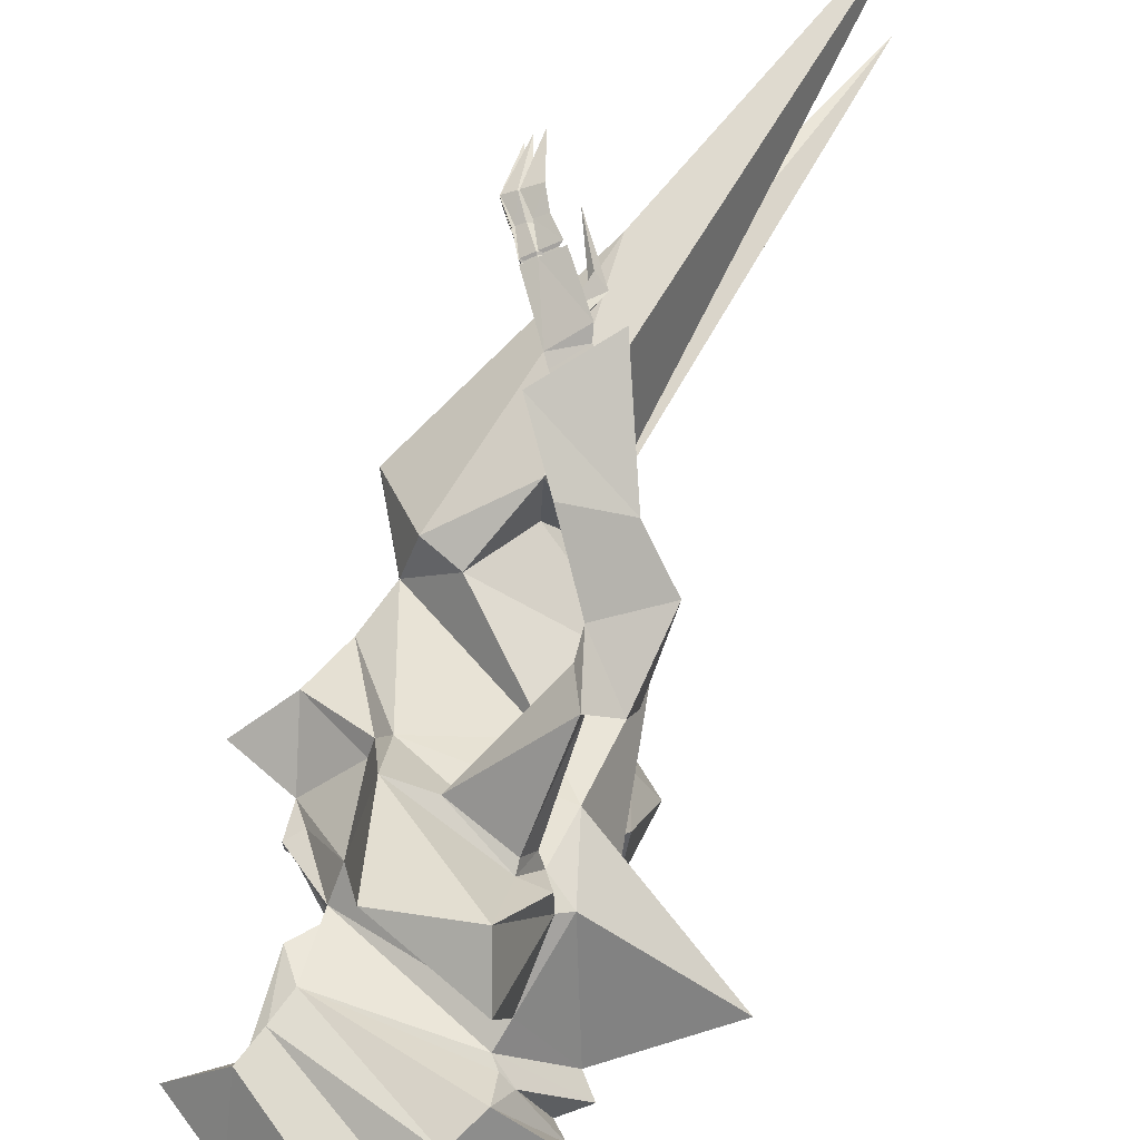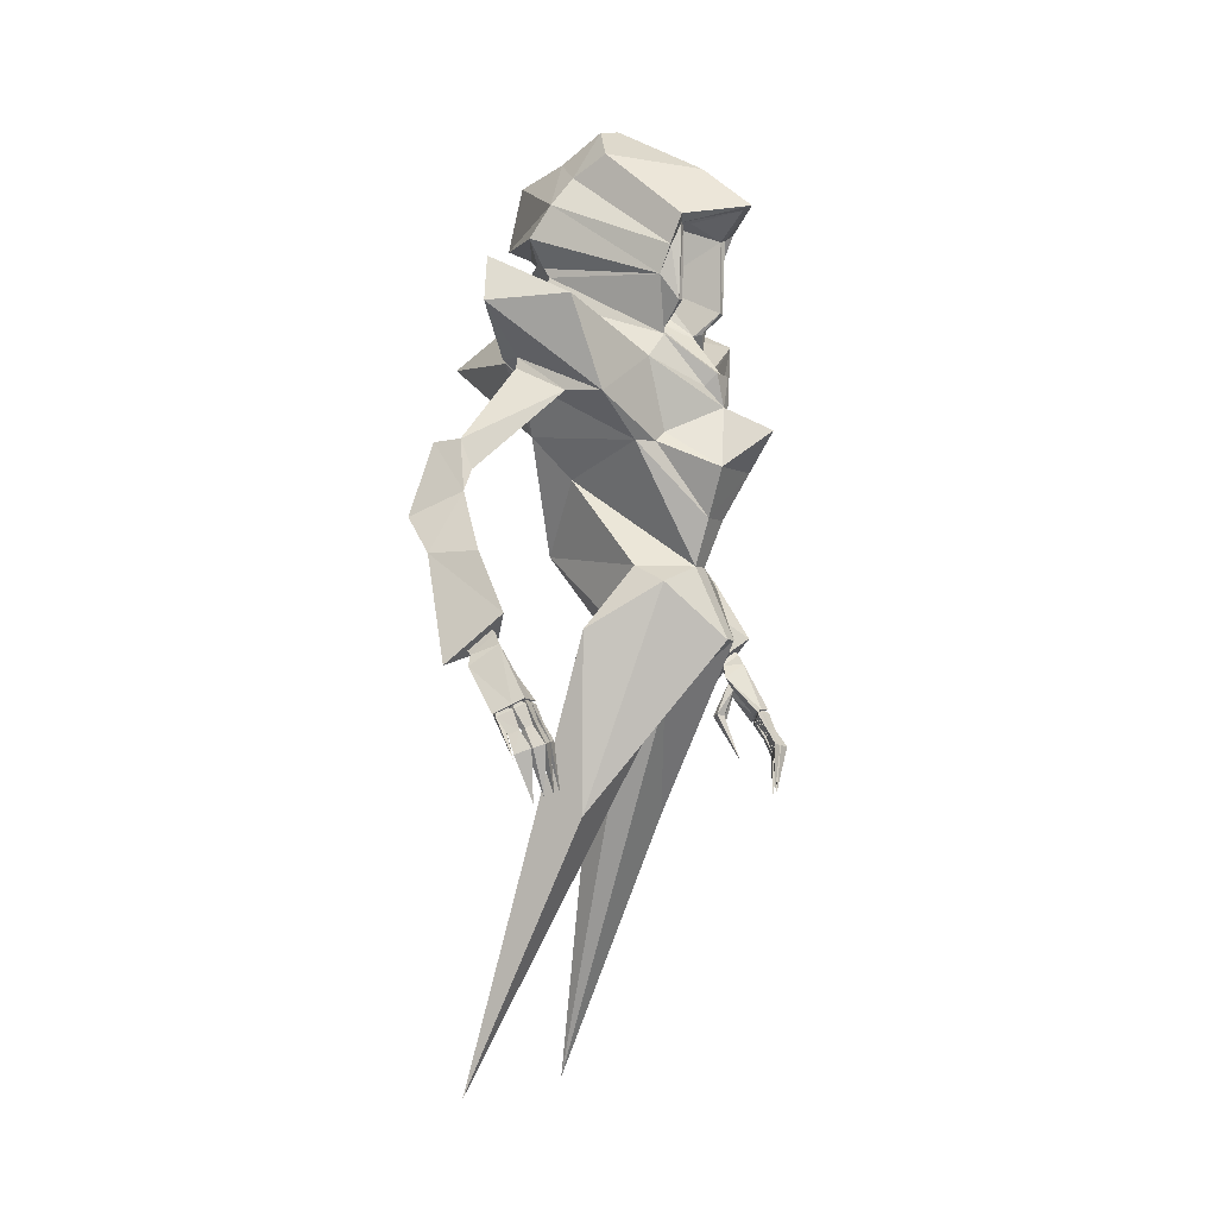
<metadata>
{"format":"obj","ext":"obj","renderer":"f3d","projection":"perspective","resolution":1024,"background":"white","views":[{"elev":71.2,"azim":-165.5,"up":"+Z"},{"elev":-3.9,"azim":30.1,"up":"+Y"}]}
</metadata>
<code>
o Mesh
v 0.26 0.945 -0.2283
v 0.26 0.945 0.236
v 0.08223 2.449 -0.185
v 0.449 2.25 0.185
v 0.08223 2.449 0.185
v 0.132 2.376 -0.5518
v 0.09594 2.518 -0.4807
v 0.3691 2.386 -0.4807
v 0.4097 2.126 -0.3779
v 0.4097 2.126 0.3779
v 0.3691 2.386 0.4807
v 0.09594 2.518 0.4807
v 0.132 2.376 0.5518
v 0.2935 2.858 -0.16
v 0.2935 2.858 0.16
v 0.5428 2.652 0.16
v 0.5428 2.652 -0.16
v 0.1043 2.515 -0.16
v 0.1043 2.515 0.16
v 0.4645 2.321 0.1213
v 0.472 2.486 -0.16
v 0.472 2.486 0.16
v 0.3997 1.281 0.004375
v -0.051 2.473 0
v 0.75 2.037 2.22e-16
v 0.5251 2.819 -0.001472
v -0.091 2.527 0
v 0.1581 1.92 -0.1157
v 0.1581 1.92 0.1234
v 0.5157 1.659 -0.02351
v 0.5157 1.659 0.03116
v 0.6142 1.447 0.02418
v 0.6144 1.447 -0.01493
v 0.195 1.486 0.003825
v 0.01 1.71 0.003825
v -0.125 0.135 -0.288
v -0.125 0.135 0.258
v 0.4222 2.007 -0.2161
v 0.4601 2.008 -0.1634
v 0.4675 2.039 -0.1266
v 0.63 1.932 -0.08564
v 0.565 1.794 -0.04289
v 0.4222 2.007 0.2161
v 0.565 1.794 0.04423
v 0.63 1.932 0.08564
v 0.4675 2.039 0.1266
v 0.4601 2.008 0.1634
v 0.05217 2.268 0.2737
v 0.01714 2.252 0.2636
v 0.06177 2.044 0.1877
v 0.05945 2.247 0.3414
v 0.05945 2.247 -0.3414
v 0.06161 2.044 -0.1821
v 0.01714 2.252 -0.2636
v 0.05217 2.268 -0.2737
v -0.03337 2.177 0.0005571
v -0.33 2.302 0
v 0.485 1.61 -0.1567
v 0.28 1.475 -0.2551
v 0.2792 1.505 -0.09617
v 0.3879 1.658 -0.1536
v 0.3879 1.658 0.1613
v 0.2792 1.505 0.1038
v 0.28 1.475 0.2627
v 0.485 1.61 0.1643
v 0.5523 2.175 0.04443
v 0.5921 2.115 2.22e-16
v 0.4491 2.334 0.1001
v 0.685 2.691 0
v 0.5286 2.633 0.1353
v 0.5286 2.633 -0.1353
v 0.5198 2.412 0.1353
v 0.5198 2.412 -0.1353
v 0.5891 2.209 0.03462
v 0.4457 2.347 0.08582
v 0.6567 2.68 0
v 0.524 2.626 0.1162
v 0.524 2.626 -0.1162
v 0.521 2.415 0.1162
v 0.521 2.415 -0.1162
v 0.5709 2.215 0.02466
v 0.2968 2.468 -0.06064
v 0.2968 2.468 0.06064
v 0.4053 2.718 0
v 0.3883 2.679 0.0831
v 0.3883 2.679 -0.0831
v 0.3167 2.514 0.0831
v 0.3167 2.514 -0.0831
v 0.2824 2.435 -0.01145
v 0.2824 2.435 0.01145
v 0.1286 2.267 -0.3866
v 0.1289 2.244 0.3745
v 0.08821 2.195 0.278
v 0.08821 2.195 -0.278
v 0.2636 1.228 0.0006016
v 0.5058 2.568 -0.16
v 0.5039 2.568 -0.1519
v 0.1394 2.715 -0.2128
v 0.183 2.8 -0.16
v 0.183 2.8 0.16
v 0.1394 2.715 0.2128
v 0.5039 2.568 0.1519
v 0.5058 2.568 0.16
v -0.1461 2.652 -0.007972
v 0.08335 2.544 -0.16
v 0.04713 2.563 -0.1371
v 0.07721 2.62 -0.2285
v 0.07721 2.62 0.2285
v 0.04713 2.563 0.1371
v 0.08335 2.544 0.16
v -0.02317 2.573 0
v -0.05878 2.611 -0.001308
v 0.2438 2.967 -0.0002895
v 0.2124 2.957 -0.05051
v 0.2124 2.957 0.05051
v -0.09452 2.838 -0.003066
v 0.07904 2.877 0.05051
v 0.07904 2.877 -0.05051
v 0.306 2.406 -0.1383
v 0.3423 2.549 -0.1806
v 0.3107 2.467 -0.1972
v 0.302 2.135 -0.3846
v 0.1293 2.222 -0.3899
v 0.1045 2.178 -0.3232
v 0.1124 1.903 -0.5786
v 0.07785 1.99 -0.584
v 0.07289 1.946 -0.5172
v -0.001091 1.984 -0.5988
v -0.009285 1.911 -0.4267
v -0.04315 1.772 -0.6592
v 0.0287 1.759 -0.5363
v 0.109 1.84 -0.6139
v 0.1573 1.356 -0.7803
v 0.2291 1.412 -0.6293
v 0.3094 1.493 -0.7218
v 0.1289 1.65 -0.591
v 0.2092 1.667 -0.692
v 0.05707 1.664 -0.7089
v 0.2032 1.395 -0.734
v 0.2331 1.418 -0.6713
v 0.2664 1.452 -0.7097
v 0.2135 1.384 -0.7347
v 0.2433 1.407 -0.6721
v 0.2766 1.441 -0.7105
v 0.2187 1.353 -0.7535
v 0.2682 1.368 -0.6381
v 0.2928 1.413 -0.7155
v 0.2987 1.227 -0.7589
v 0.367 1.263 -0.654
v 0.3748 1.268 -0.721
v 0.2606 1.348 -0.6872
v 0.267 1.35 -0.6588
v 0.2714 1.305 -0.679
v 0.2814 1.328 -0.6645
v 0.2183 1.246 -0.648
v 0.2411 1.252 -0.6309
v 0.2505 1.225 -0.6715
v 0.2544 1.248 -0.6542
v 0.3047 1.106 -0.6648
v 0.3707 1.265 -0.6855
v 0.352 1.255 -0.6771
v 0.3379 1.247 -0.6987
v 0.3447 1.252 -0.736
v 0.3208 1.238 -0.7249
v 0.3649 1.261 -0.6653
v 0.3585 1.257 -0.6751
v 0.3665 1.262 -0.6787
v 0.3705 1.265 -0.7131
v 0.3676 1.263 -0.6887
v 0.3538 1.255 -0.6824
v 0.3441 1.25 -0.6973
v 0.3395 1.247 -0.7044
v 0.3274 1.241 -0.723
v 0.3452 1.251 -0.7312
v 0.3664 1.262 -0.7206
v 0.3109 1.232 -0.7483
v 0.3353 1.245 -0.7361
v 0.3226 1.238 -0.7303
v 0.3671 1.257 -0.6654
v 0.3607 1.254 -0.6751
v 0.3686 1.258 -0.6787
v 0.3726 1.261 -0.7132
v 0.3698 1.259 -0.6887
v 0.356 1.251 -0.6825
v 0.3463 1.246 -0.6973
v 0.3416 1.243 -0.7045
v 0.3296 1.237 -0.723
v 0.3474 1.247 -0.7312
v 0.3686 1.258 -0.7207
v 0.3131 1.228 -0.7483
v 0.3375 1.241 -0.7362
v 0.3248 1.234 -0.7303
v 0.3721 1.252 -0.6575
v 0.3596 1.246 -0.6766
v 0.3751 1.254 -0.6836
v 0.3792 1.257 -0.7188
v 0.3754 1.254 -0.6866
v 0.3582 1.245 -0.6788
v 0.3454 1.238 -0.6984
v 0.344 1.237 -0.7006
v 0.3285 1.229 -0.7245
v 0.3505 1.241 -0.7347
v 0.378 1.256 -0.721
v 0.308 1.218 -0.7559
v 0.3476 1.24 -0.7361
v 0.327 1.228 -0.7266
v 0.4289 1.159 -0.6619
v 0.4167 1.151 -0.6809
v 0.4343 1.155 -0.6874
v 0.4416 1.149 -0.7218
v 0.435 1.154 -0.6903
v 0.4154 1.15 -0.683
v 0.4028 1.143 -0.7026
v 0.4015 1.142 -0.7047
v 0.3862 1.133 -0.7285
v 0.4113 1.138 -0.738
v 0.4405 1.149 -0.724
v 0.3662 1.121 -0.7597
v 0.4082 1.136 -0.7395
v 0.3848 1.132 -0.7306
v 0.4372 1.015 -0.6437
v 0.4329 1.013 -0.6668
v 0.4186 1.006 -0.6913
v 0.3959 0.9933 -0.7107
v 0.3764 1.19 -0.7085
v 0.4001 1.199 -0.7214
v 0.3664 1.185 -0.724
v 0.3818 1.19 -0.7304
v 0.3564 1.18 -0.7334
v 0.3437 1.172 -0.7531
v 0.3713 1.185 -0.7396
v 0.4013 1.203 -0.6802
v 0.3988 1.204 -0.665
v 0.3916 1.2 -0.6762
v 0.3793 1.192 -0.7005
v 0.4052 1.201 -0.7147
v 0.4015 1.202 -0.6919
v 0.3883 1.198 -0.6865
v 0.1124 1.903 0.5786
v 0.07785 1.99 0.584
v 0.07289 1.946 0.5172
v -0.001091 1.984 0.5988
v -0.009285 1.911 0.4267
v -0.04315 1.772 0.6592
v 0.0287 1.759 0.5363
v 0.109 1.84 0.6139
v 0.1573 1.356 0.7803
v 0.2291 1.412 0.6293
v 0.3094 1.493 0.7218
v 0.1289 1.65 0.591
v 0.2092 1.667 0.692
v 0.05707 1.664 0.7089
v 0.2032 1.395 0.734
v 0.2331 1.418 0.6713
v 0.2664 1.452 0.7097
v 0.2135 1.384 0.7347
v 0.2433 1.407 0.6721
v 0.2766 1.441 0.7105
v 0.2187 1.353 0.7535
v 0.2682 1.368 0.6381
v 0.2928 1.413 0.7155
v 0.2987 1.227 0.7589
v 0.367 1.263 0.654
v 0.3748 1.268 0.721
v 0.2606 1.348 0.6872
v 0.267 1.35 0.6588
v 0.2714 1.305 0.679
v 0.2814 1.328 0.6645
v 0.2183 1.246 0.648
v 0.2411 1.252 0.6309
v 0.2505 1.225 0.6715
v 0.2544 1.248 0.6542
v 0.3047 1.106 0.6648
v 0.3707 1.265 0.6855
v 0.352 1.255 0.6771
v 0.3379 1.247 0.6987
v 0.3447 1.252 0.736
v 0.3208 1.238 0.7249
v 0.3649 1.261 0.6653
v 0.3585 1.257 0.6751
v 0.3665 1.262 0.6787
v 0.3705 1.265 0.7131
v 0.3676 1.263 0.6887
v 0.3538 1.255 0.6824
v 0.3441 1.25 0.6973
v 0.3395 1.247 0.7044
v 0.3274 1.241 0.723
v 0.3452 1.251 0.7312
v 0.3664 1.262 0.7206
v 0.3109 1.232 0.7483
v 0.3353 1.245 0.7361
v 0.3226 1.238 0.7303
v 0.3671 1.257 0.6654
v 0.3607 1.254 0.6751
v 0.3686 1.258 0.6787
v 0.3726 1.261 0.7132
v 0.3698 1.259 0.6887
v 0.356 1.251 0.6825
v 0.3463 1.246 0.6973
v 0.3416 1.243 0.7045
v 0.3296 1.237 0.723
v 0.3474 1.247 0.7312
v 0.3686 1.258 0.7207
v 0.3131 1.228 0.7483
v 0.3375 1.241 0.7362
v 0.3248 1.234 0.7303
v 0.3721 1.252 0.6575
v 0.3596 1.246 0.6766
v 0.3751 1.254 0.6836
v 0.3792 1.257 0.7188
v 0.3754 1.254 0.6866
v 0.3582 1.245 0.6788
v 0.3454 1.238 0.6984
v 0.344 1.237 0.7006
v 0.3285 1.229 0.7245
v 0.3505 1.241 0.7347
v 0.378 1.256 0.721
v 0.308 1.218 0.7559
v 0.3476 1.24 0.7361
v 0.327 1.228 0.7266
v 0.4289 1.159 0.6619
v 0.4167 1.151 0.6809
v 0.4343 1.155 0.6874
v 0.4416 1.149 0.7218
v 0.435 1.154 0.6903
v 0.4154 1.15 0.683
v 0.4028 1.143 0.7026
v 0.4015 1.142 0.7047
v 0.3862 1.133 0.7285
v 0.4113 1.138 0.738
v 0.4405 1.149 0.724
v 0.3662 1.121 0.7597
v 0.4082 1.136 0.7395
v 0.3848 1.132 0.7306
v 0.4372 1.015 0.6437
v 0.4329 1.013 0.6668
v 0.4186 1.006 0.6913
v 0.3959 0.9933 0.7107
v 0.3764 1.19 0.7085
v 0.4001 1.199 0.7214
v 0.3664 1.185 0.724
v 0.3818 1.19 0.7304
v 0.3564 1.18 0.7334
v 0.3437 1.172 0.7531
v 0.3713 1.185 0.7396
v 0.4013 1.203 0.6802
v 0.3988 1.204 0.665
v 0.3916 1.2 0.6762
v 0.3793 1.192 0.7005
v 0.4052 1.201 0.7147
v 0.4015 1.202 0.6919
v 0.3883 1.198 0.6865
v 0.106 2.176 0.323
v 0.1294 2.211 0.3826
v 0.2919 2.136 0.3808
v 0.4228 2.264 -0.185
v 0.4455 2.256 -0.1979
v 0.4661 2.055 -0.131
v 0.4714 2.038 -0.145
v 0.442 2.245 -0.215
v -0.09491 2.268 -0.1785
v -0.1142 2.29 -0.145
v -0.07303 2.36 -0.1
v -0.2712 2.294 -0.04468
v 0.004708 2.124 -0.07266
v -0.07154 2.18 -0.025
v 0.04699 2.065 -0.154
v 0.01069 2.078 -0.1584
v -0.2762 2.267 -0.025
v -0.0356 2.245 -0.215
v -0.2785 2.27 -0.025
v 0.5587 2.165 -0.03727
v 0.4563 2.284 -0.155
v 0.5891 2.209 -0.025
v 0.4541 2.338 -0.08171
v 0.59 2.183 -0.025
v 0.4478 2.348 -0.08712
v 0.4587 2.317 -0.127
v 0.5709 2.215 -0.02483
v 0.4672 2.355 -0.1034
g Default
f 34 59 36
f 59 1 36
f 1 23 36
f 23 2 37
f 2 64 37
f 64 34 37
f 11 13 10
f 11 12 13
f 6 8 9
f 6 7 8
f 23 1 33
f 2 23 32
f 23 33 32
f 41 25 45
f 38 39 42
f 43 44 47
f 49 24 57
f 56 50 57
f 50 49 57
f 38 28 53
f 50 29 43
f 34 60 59
f 34 64 63
f 58 59 61
f 59 60 61
f 62 64 65
f 62 63 64
f 45 25 67
f 67 25 41
f 67 41 40
f 67 46 45
f 4 66 20
f 84 85 86
f 6 9 91
f 10 13 92
f 49 50 93
f 51 48 93
f 48 49 93
f 93 50 43
f 94 53 54
f 52 94 55
f 94 54 55
f 94 38 53
f 1 58 33
f 1 59 58
f 32 65 2
f 65 64 2
f 30 61 28
f 31 29 62
f 36 95 34
f 36 23 95
f 37 95 23
f 37 34 95
f 96 97 21
f 22 102 103
f 105 106 107
f 110 108 109
f 111 106 27
f 27 109 111
f 113 114 115
f 116 117 118
f 120 21 121
f 107 98 120
f 22 108 110
f 22 101 108
f 112 104 107
f 104 98 107
f 101 104 108
f 104 112 108
f 129 131 132
f 128 132 130
f 157 158 159
f 158 156 159
f 156 155 159
f 155 157 159
f 147 160 150
f 147 150 163
f 162 161 154
f 161 149 154
f 148 164 153
f 209 207 221
f 207 208 221
f 208 209 221
f 213 210 222
f 210 211 222
f 211 212 222
f 212 213 222
f 217 214 223
f 214 215 223
f 215 216 223
f 216 217 223
f 220 218 224
f 218 219 224
f 219 220 224
f 243 246 245
f 242 244 246
f 271 273 272
f 272 273 270
f 270 273 269
f 269 273 271
f 261 264 274
f 261 277 264
f 276 268 275
f 275 268 263
f 262 267 278
f 323 335 321
f 321 335 322
f 322 335 323
f 327 336 324
f 324 336 325
f 325 336 326
f 326 336 327
f 331 337 328
f 328 337 329
f 329 337 330
f 330 337 331
f 334 338 332
f 332 338 333
f 333 338 334
f 61 30 58
f 30 33 58
f 62 65 31
f 65 32 31
f 53 367 368
f 67 372 376
f 35 53 28
f 35 56 53
f 35 50 56
f 35 29 50
f 4 20 5
f 19 5 20
f 5 19 24
f 27 24 19
f 11 10 4
f 46 4 10
f 10 47 46
f 42 39 41
f 40 41 39
f 44 45 47
f 46 47 45
f 5 48 12
f 13 12 48
f 48 51 13
f 28 38 30
f 42 30 38
f 28 61 35
f 34 35 61
f 61 60 34
f 68 72 22
f 22 20 68
f 69 26 16
f 16 70 69
f 77 76 70
f 69 70 76
f 68 75 72
f 79 72 75
f 71 78 73
f 80 73 78
f 80 78 88
f 86 88 78
f 76 77 84
f 85 84 77
f 79 75 87
f 83 87 75
f 87 83 88
f 82 88 83
f 83 90 82
f 89 82 90
f 93 92 51
f 13 51 92
f 94 52 91
f 6 91 52
f 99 14 96
f 17 96 14
f 21 97 73
f 71 73 97
f 17 71 96
f 97 96 71
f 111 109 112
f 108 112 109
f 20 22 19
f 110 19 22
f 27 106 18
f 105 18 106
f 27 19 109
f 110 109 19
f 17 14 26
f 113 26 14
f 14 114 113
f 104 101 116
f 117 116 101
f 101 100 117
f 14 99 114
f 118 114 99
f 21 120 96
f 99 96 120
f 120 98 99
f 91 123 94
f 124 94 123
f 124 123 127
f 126 127 123
f 122 124 125
f 127 125 124
f 128 130 129
f 131 129 130
f 129 132 127
f 125 127 132
f 134 135 136
f 137 136 135
f 133 134 138
f 136 138 134
f 133 138 135
f 137 135 138
f 134 140 135
f 141 135 140
f 135 141 133
f 139 133 141
f 140 139 143
f 142 143 139
f 144 143 147
f 146 147 143
f 144 147 142
f 145 142 147
f 152 154 146
f 149 146 154
f 158 154 156
f 152 156 154
f 157 155 153
f 151 153 155
f 147 163 145
f 148 145 163
f 160 149 167
f 165 167 149
f 161 160 166
f 167 166 160
f 169 168 160
f 150 160 168
f 170 161 171
f 162 171 161
f 172 162 173
f 164 173 162
f 174 163 175
f 150 175 163
f 177 176 163
f 148 163 176
f 165 179 167
f 181 167 179
f 166 167 180
f 181 180 167
f 168 169 182
f 183 182 169
f 170 171 184
f 185 184 171
f 173 187 172
f 186 172 187
f 174 175 188
f 189 188 175
f 176 177 190
f 191 190 177
f 193 195 179
f 181 179 195
f 194 180 195
f 181 195 180
f 183 197 182
f 196 182 197
f 198 184 199
f 185 199 184
f 201 200 187
f 186 187 200
f 188 189 202
f 203 202 189
f 191 205 190
f 204 190 205
f 203 200 226
f 225 226 200
f 201 227 200
f 225 200 227
f 201 202 227
f 228 227 202
f 203 226 202
f 228 202 226
f 218 220 230
f 229 230 220
f 219 218 231
f 230 231 218
f 219 231 220
f 229 220 231
f 209 232 207
f 233 207 232
f 208 207 234
f 233 234 207
f 209 208 232
f 234 232 208
f 210 213 236
f 235 236 213
f 210 236 211
f 237 211 236
f 211 237 212
f 238 212 237
f 213 212 235
f 238 235 212
f 240 241 242
f 243 242 241
f 242 246 240
f 239 240 246
f 251 250 246
f 245 246 250
f 250 252 245
f 244 245 252
f 244 252 246
f 251 246 252
f 248 249 254
f 255 254 249
f 249 247 255
f 253 255 247
f 254 257 253
f 256 253 257
f 258 261 257
f 260 257 261
f 258 256 261
f 259 261 256
f 266 260 268
f 263 268 260
f 272 270 268
f 266 268 270
f 271 267 269
f 265 269 267
f 261 259 277
f 262 277 259
f 274 281 263
f 279 263 281
f 275 280 274
f 281 274 280
f 283 274 282
f 264 282 274
f 284 285 275
f 276 275 285
f 286 287 276
f 278 276 287
f 288 289 277
f 264 277 289
f 291 277 290
f 262 290 277
f 295 293 281
f 279 281 293
f 280 294 281
f 295 281 294
f 282 296 283
f 297 283 296
f 284 298 285
f 299 285 298
f 287 286 301
f 300 301 286
f 288 302 289
f 303 289 302
f 290 304 291
f 305 291 304
f 307 293 309
f 295 309 293
f 308 309 294
f 295 294 309
f 297 296 311
f 310 311 296
f 312 313 298
f 299 298 313
f 315 301 314
f 300 314 301
f 302 316 303
f 317 303 316
f 305 304 319
f 318 319 304
f 317 340 314
f 339 314 340
f 315 314 341
f 339 341 314
f 315 341 316
f 342 316 341
f 317 316 340
f 342 340 316
f 332 344 334
f 343 334 344
f 333 345 332
f 344 332 345
f 333 334 345
f 343 345 334
f 323 321 346
f 347 346 321
f 322 348 321
f 347 321 348
f 323 346 322
f 348 322 346
f 324 350 327
f 349 327 350
f 324 325 350
f 351 350 325
f 325 326 351
f 352 351 326
f 327 349 326
f 352 326 349
f 93 353 92
f 354 92 353
f 353 93 355
f 10 355 93
f 354 355 92
f 10 92 355
f 7 3 8
f 357 8 3
f 3 356 357
f 361 362 363
f 54 361 363
f 364 57 24
f 363 364 24
f 24 54 363
f 57 364 371
f 57 371 369
f 74 67 374
f 376 374 67
f 359 360 367
f 368 367 360
f 360 370 368
f 80 88 377
f 82 377 88
f 360 357 356
f 356 373 378
f 356 378 362
f 362 361 370
f 356 362 370
f 370 360 356
f 81 379 90
f 89 90 379
f 379 374 376
f 376 366 369
f 379 376 369
f 369 371 379
f 73 80 380
f 377 380 80
f 21 73 380
f 21 380 378
f 4 5 11
f 12 11 5
f 3 24 18
f 27 18 24
f 30 31 33
f 32 33 31
f 45 44 41
f 42 41 44
f 42 44 30
f 31 30 44
f 3 7 55
f 52 55 7
f 7 6 52
f 24 3 54
f 55 54 3
f 24 49 5
f 48 5 49
f 29 31 43
f 44 43 31
f 29 35 62
f 63 62 35
f 35 34 63
f 46 67 4
f 66 4 67
f 17 26 69
f 69 71 17
f 78 71 76
f 69 76 71
f 70 72 77
f 79 77 72
f 75 68 81
f 74 81 68
f 83 75 90
f 81 90 75
f 76 84 78
f 86 78 84
f 79 87 77
f 85 77 87
f 87 88 85
f 86 85 88
f 10 93 43
f 10 43 47
f 38 94 9
f 9 39 38
f 100 101 103
f 22 103 101
f 100 103 15
f 16 15 103
f 22 72 102
f 70 102 72
f 16 103 70
f 102 70 103
f 111 112 106
f 107 106 112
f 114 118 115
f 117 115 118
f 16 26 15
f 115 15 26
f 26 113 115
f 104 116 98
f 99 98 116
f 116 118 99
f 117 100 115
f 15 115 100
f 119 18 121
f 105 121 18
f 107 120 105
f 121 105 120
f 124 122 94
f 9 94 122
f 123 91 122
f 9 122 91
f 123 122 126
f 125 126 122
f 126 128 127
f 129 127 128
f 128 126 132
f 125 132 126
f 131 136 132
f 137 132 136
f 130 138 131
f 136 131 138
f 137 138 132
f 130 132 138
f 66 67 74
f 20 66 74
f 74 68 20
f 140 134 139
f 133 139 134
f 141 140 144
f 143 144 140
f 141 144 139
f 142 139 144
f 146 143 145
f 142 145 143
f 148 153 145
f 151 145 153
f 152 146 151
f 145 151 146
f 151 155 152
f 156 152 155
f 157 153 158
f 154 158 153
f 147 146 160
f 149 160 146
f 164 162 153
f 154 153 162
f 166 165 161
f 149 161 165
f 171 162 168
f 150 168 162
f 160 161 169
f 170 169 161
f 172 175 162
f 150 162 175
f 174 173 163
f 164 163 173
f 178 164 176
f 148 176 164
f 178 177 164
f 163 164 177
f 165 166 179
f 180 179 166
f 168 182 171
f 185 171 182
f 170 184 169
f 183 169 184
f 189 175 186
f 172 186 175
f 173 174 187
f 188 187 174
f 178 176 192
f 190 192 176
f 178 192 177
f 191 177 192
f 193 179 194
f 180 194 179
f 185 182 199
f 196 199 182
f 198 197 184
f 183 184 197
f 186 200 189
f 203 189 200
f 188 202 187
f 201 187 202
f 192 190 206
f 204 206 190
f 192 206 191
f 205 191 206
f 217 226 214
f 225 214 226
f 215 214 227
f 225 227 214
f 216 215 228
f 227 228 215
f 217 216 226
f 228 226 216
f 204 230 206
f 229 206 230
f 205 231 204
f 230 204 231
f 206 229 205
f 231 205 229
f 193 233 195
f 232 195 233
f 193 194 233
f 234 233 194
f 194 195 234
f 232 234 195
f 196 236 199
f 235 199 236
f 197 237 196
f 236 196 237
f 198 238 197
f 237 197 238
f 198 199 238
f 235 238 199
f 242 243 244
f 245 244 243
f 243 241 246
f 239 246 241
f 248 250 249
f 251 249 250
f 247 252 248
f 250 248 252
f 247 249 252
f 251 252 249
f 254 253 248
f 247 248 253
f 255 258 254
f 257 254 258
f 256 258 253
f 255 253 258
f 260 259 257
f 256 257 259
f 262 259 267
f 265 267 259
f 266 265 260
f 259 260 265
f 265 266 269
f 270 269 266
f 271 272 267
f 268 267 272
f 261 274 260
f 263 260 274
f 278 267 276
f 268 276 267
f 280 275 279
f 263 279 275
f 285 282 276
f 264 276 282
f 274 283 275
f 284 275 283
f 286 276 289
f 264 289 276
f 288 277 287
f 278 287 277
f 292 290 278
f 262 278 290
f 292 278 291
f 277 291 278
f 279 293 280
f 294 280 293
f 282 285 296
f 299 296 285
f 297 298 283
f 284 283 298
f 303 300 289
f 286 289 300
f 287 301 288
f 302 288 301
f 292 306 290
f 304 290 306
f 305 306 291
f 292 291 306
f 307 308 293
f 294 293 308
f 299 313 296
f 310 296 313
f 312 298 311
f 297 311 298
f 300 303 314
f 317 314 303
f 302 301 316
f 315 316 301
f 306 320 304
f 318 304 320
f 306 305 320
f 319 320 305
f 331 328 340
f 339 340 328
f 329 341 328
f 339 328 341
f 330 342 329
f 341 329 342
f 331 340 330
f 342 330 340
f 318 320 344
f 343 344 320
f 319 318 345
f 344 345 318
f 320 319 343
f 345 343 319
f 307 309 347
f 346 347 309
f 307 347 308
f 348 308 347
f 308 348 309
f 346 309 348
f 310 313 350
f 349 350 313
f 311 310 351
f 350 351 310
f 312 311 352
f 351 352 311
f 312 352 313
f 349 313 352
f 240 354 241
f 353 241 354
f 353 355 241
f 239 241 355
f 354 240 355
f 239 355 240
f 359 358 40
f 359 40 39
f 39 9 8
f 360 359 39
f 360 39 8
f 8 357 360
f 366 365 56
f 369 366 56
f 56 57 369
f 54 53 368
f 54 368 370
f 54 370 361
f 67 40 372
f 358 372 40
f 359 367 365
f 365 366 376
f 358 359 365
f 372 358 365
f 376 372 365
f 18 119 3
f 356 3 119
f 119 378 356
f 21 378 121
f 119 121 378
f 379 81 374
f 74 374 81
f 377 82 89
f 89 379 375
f 375 377 89
f 362 378 363
f 380 363 378
f 375 379 371
f 371 364 363
f 375 371 363
f 363 380 377
f 363 377 375

</code>
